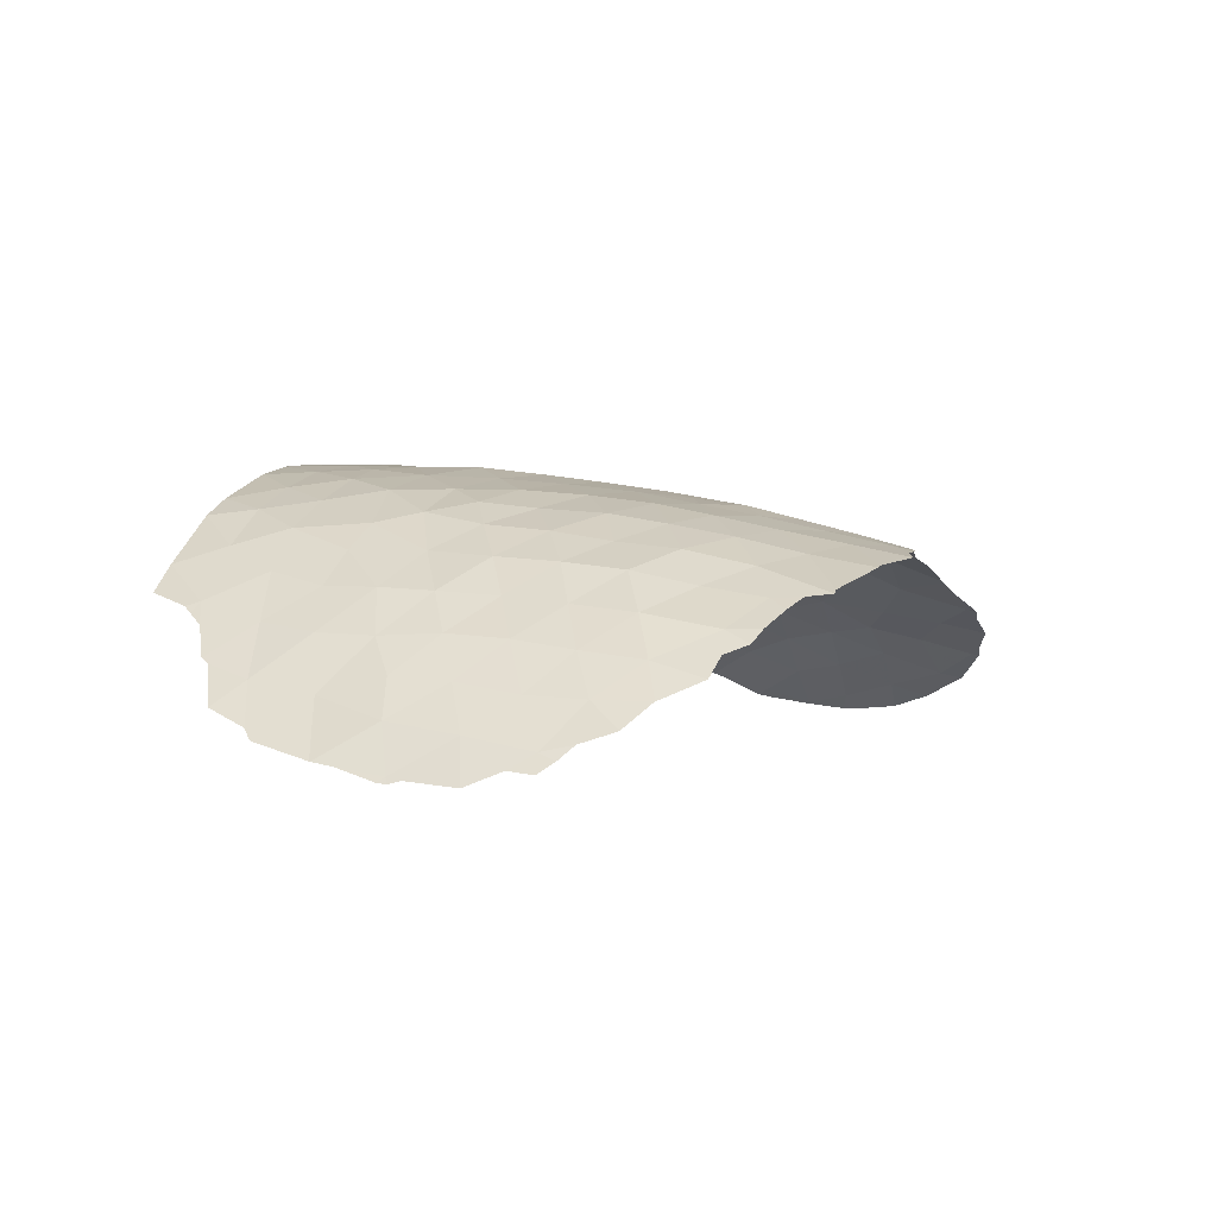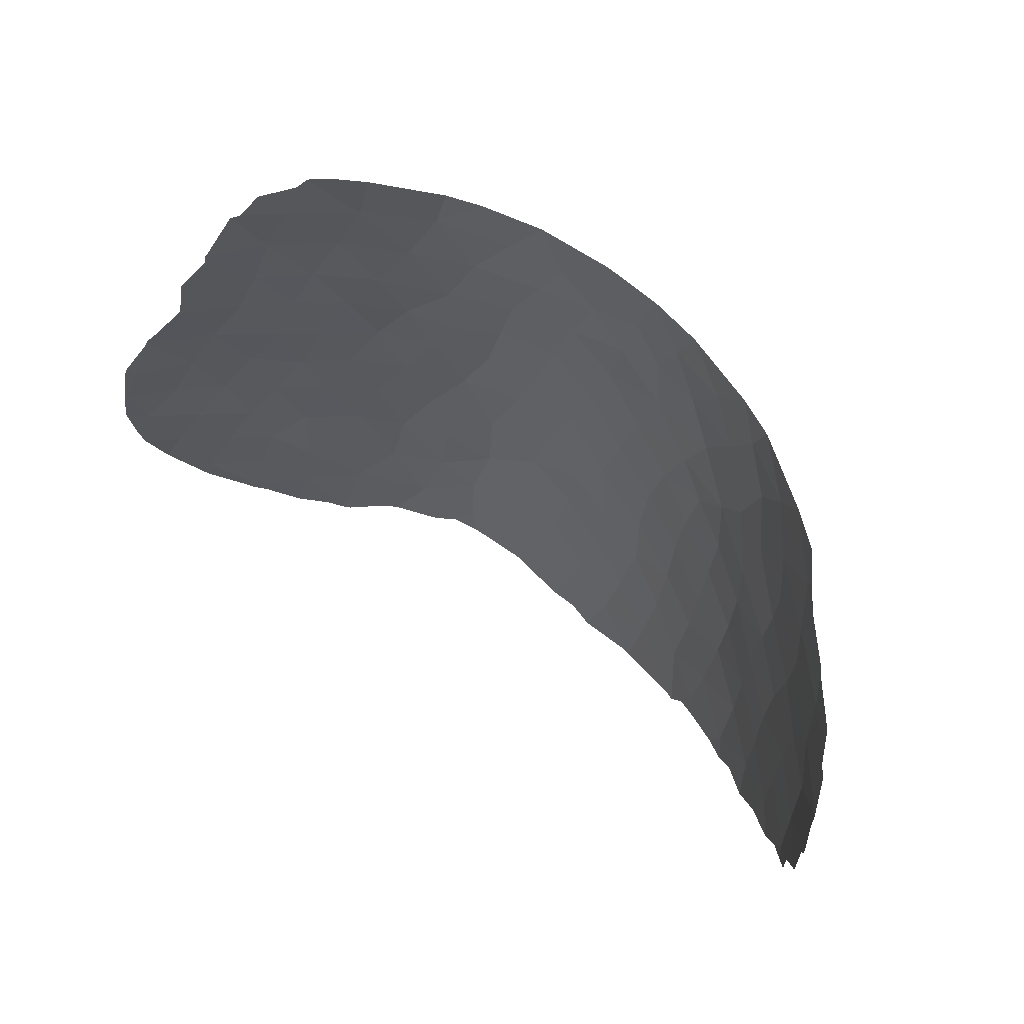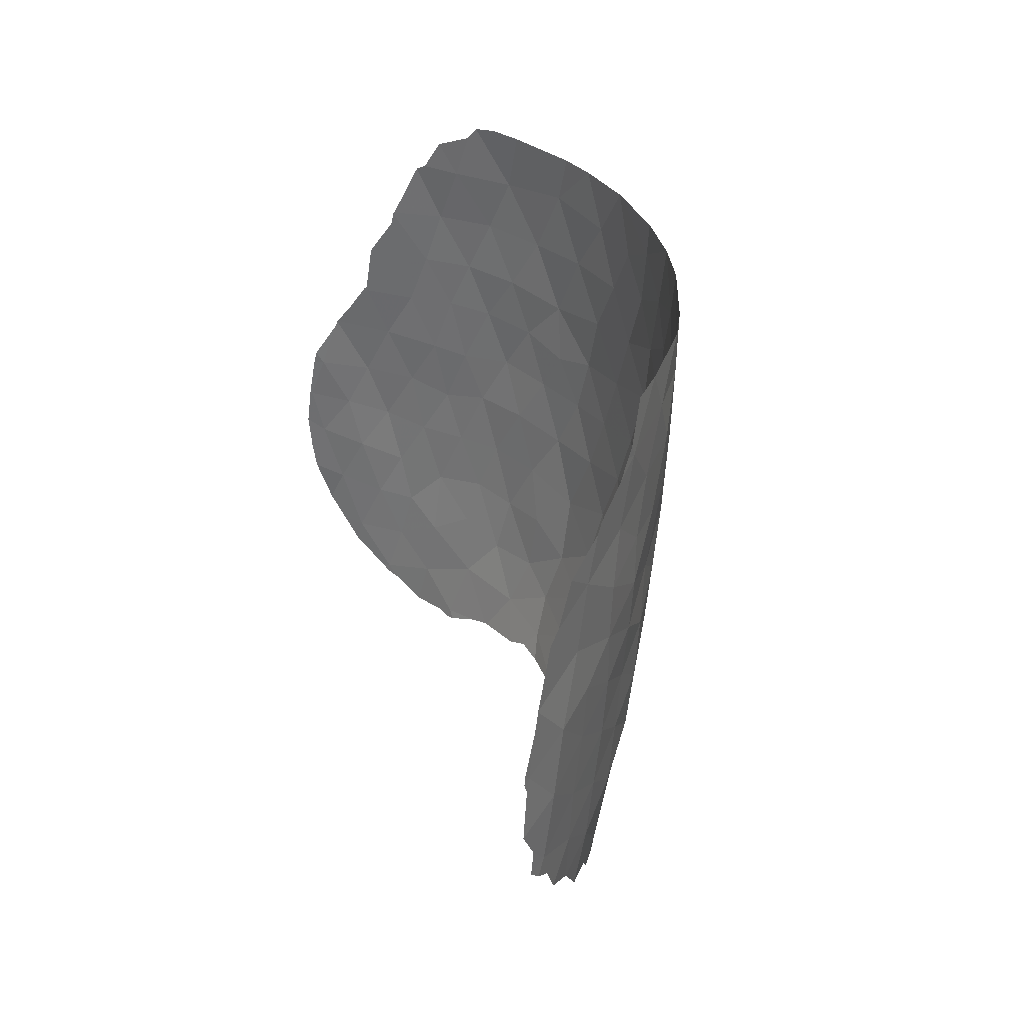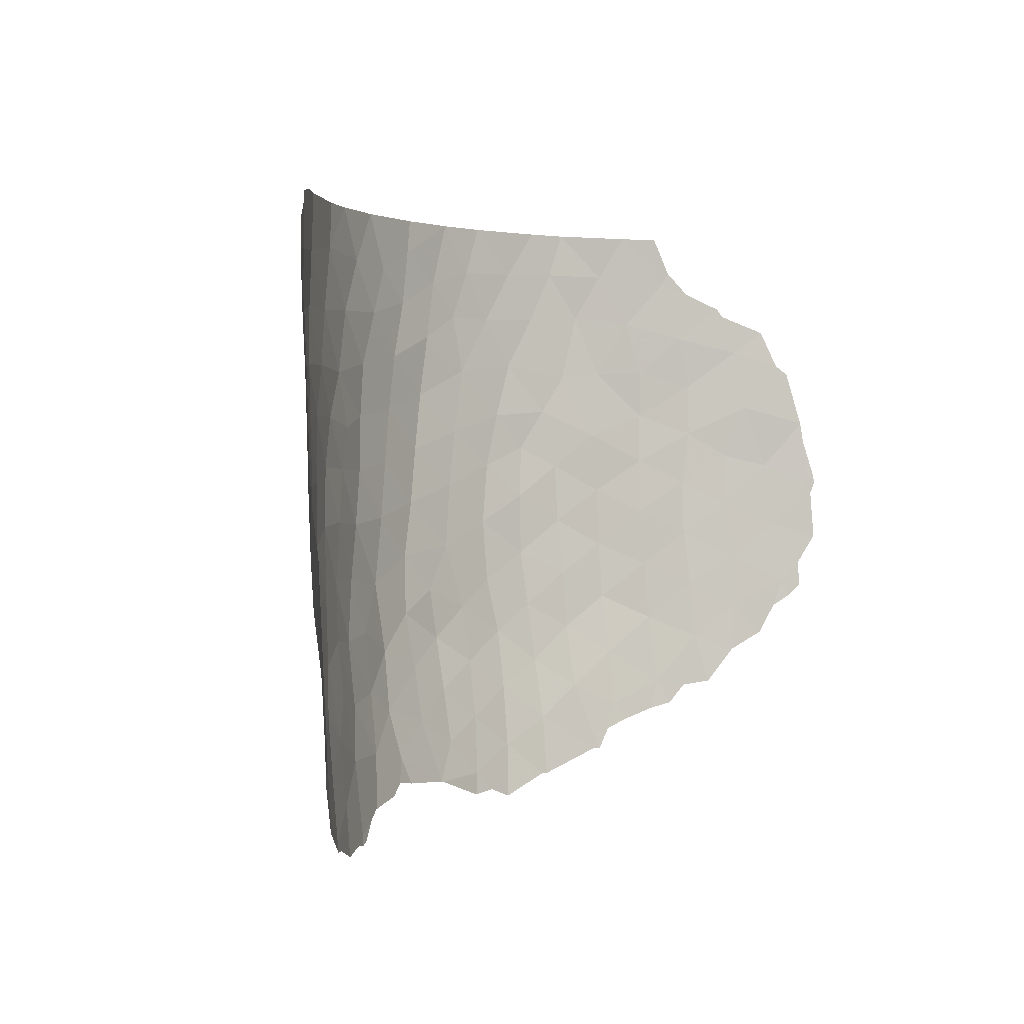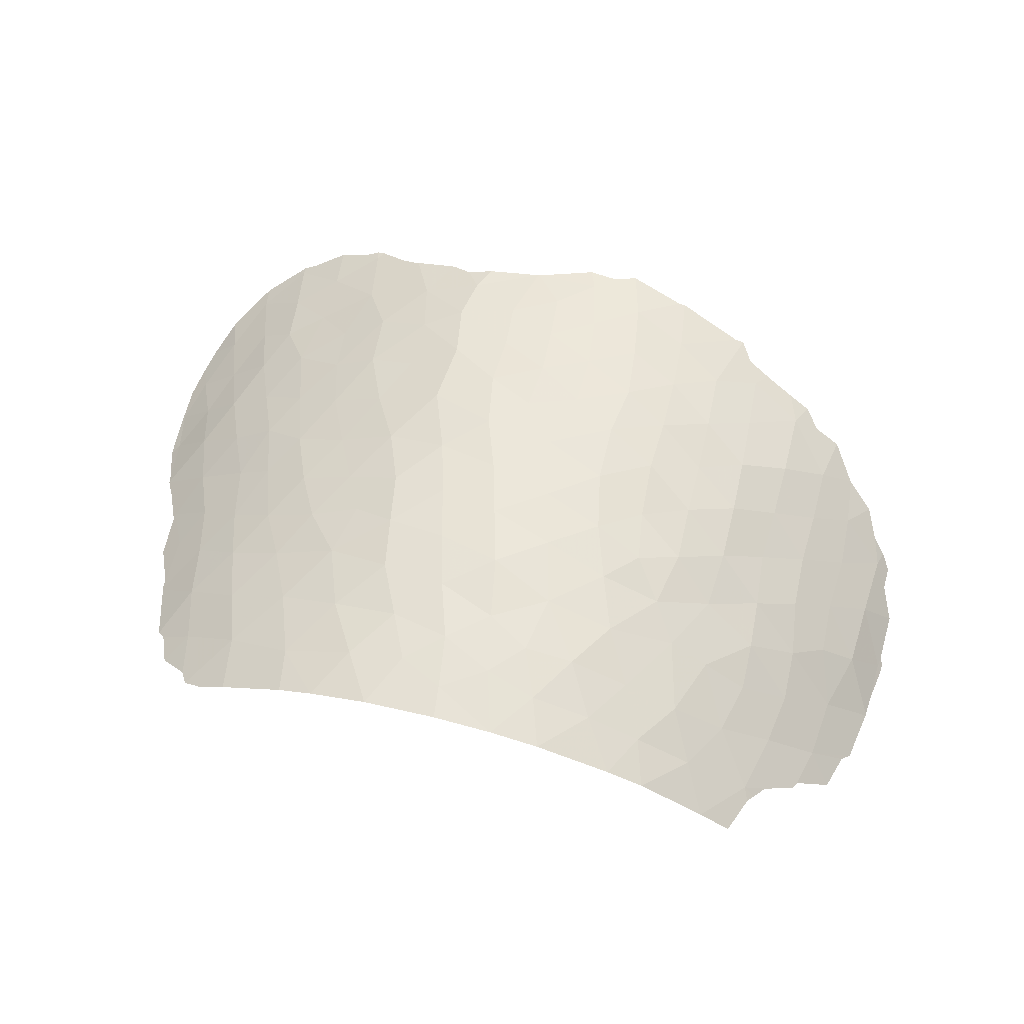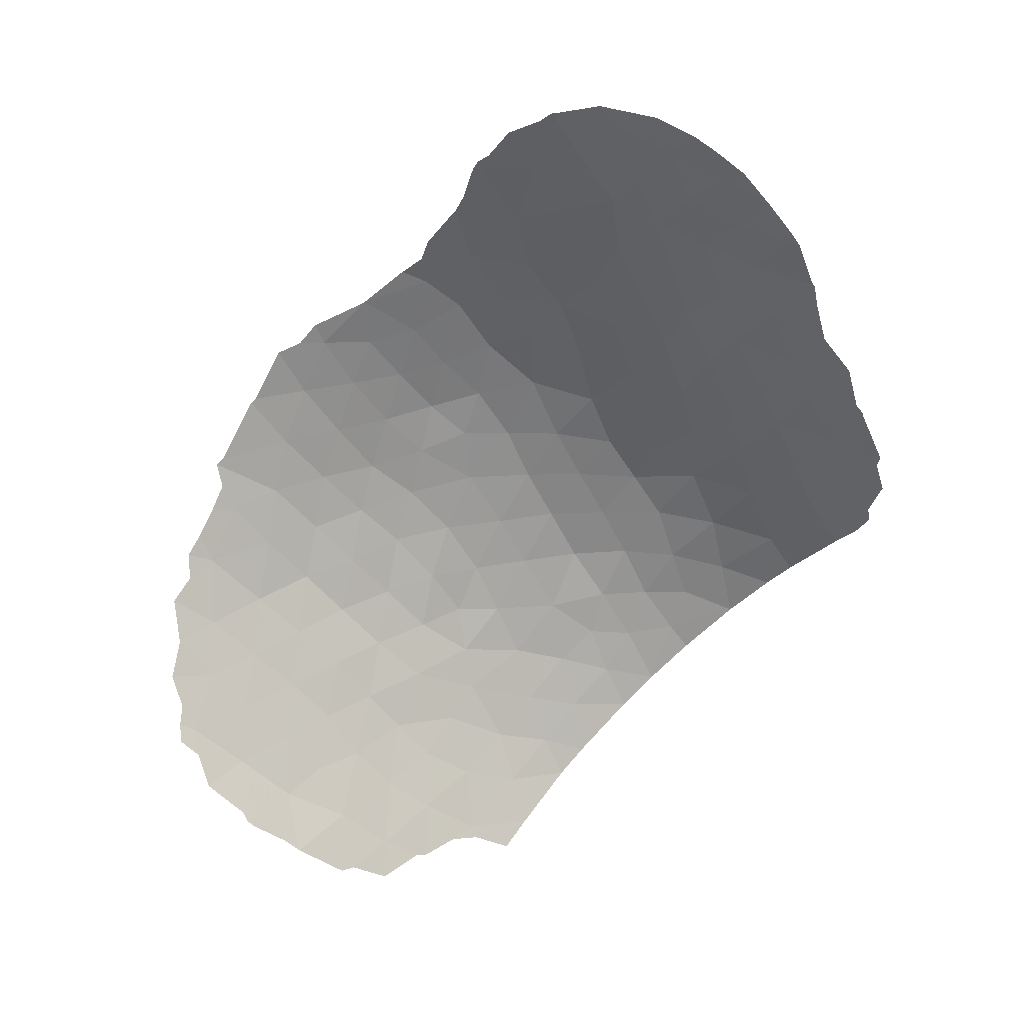
<metadata>
{"format":"obj","ext":"obj","renderer":"f3d","projection":"perspective","resolution":1024,"background":"white","views":[{"elev":3.7,"azim":109.0,"up":"+Y"},{"elev":65.2,"azim":39.4,"up":"+Z"},{"elev":33.4,"azim":74.9,"up":"+Z"},{"elev":1.1,"azim":-53.6,"up":"+Z"},{"elev":63.1,"azim":15.0,"up":"+Y"},{"elev":-71.1,"azim":-135.5,"up":"+Y"}]}
</metadata>
<code>
v -11.12 78.52 34.81
v -9.677 79.23 33.82
v -0.0559 83.03 36.35
v -0.2435 82.57 34.56
v 1.394 82.74 35.26
v 11.58 80.1 47.35
v 11.52 80.04 45.53
v -5.388 83.57 53
v -6.516 82.89 49.35
v -7.912 82.21 51.14
v 6.426 81.89 36.04
v -11.41 79.27 45.27
v 9.591 81.67 49.7
v 8.724 82.35 51.49
v 7.855 82.87 49.88
v -6.536 82.24 42.39
v 0.09231 83.48 38.15
v 1.664 83.53 39.16
v -0.009156 83.68 39.87
v -12.77 77.2 34.4
v -12.89 77.4 38.15
v -14.3 76.11 38.23
v 9.644 81.1 42.52
v 9.828 81.21 44.46
v 9.949 81.3 46.19
v 8.205 82.01 41.3
v 8.239 82.14 43.35
v 2.121 84.67 53
v 1.469 84.7 50.9
v 3.175 84.5 51.37
v 2.476 84.58 49.72
v -8.338 81.28 42.28
v 4.361 83.99 46.14
v 5.058 83.97 48.01
v -9.77 79.89 38.06
v 6.054 83.66 49.78
v 5.371 83.63 44.94
v 14.92 76.66 43.67
v 13.94 77.69 41.98
v -12.15 78.35 39.93
v 11.31 80.33 49.18
v -10.85 78.93 36.58
v -12.11 77.92 36.35
v 3.716 83.97 44.28
v 9.553 81.81 53
v -4.919 83.3 45.51
v -3.849 83.67 44.12
v -4.232 84.01 53
v -4.454 83.78 49.49
v -1.584 83.1 37.22
v -3.704 82.5 35.94
v -3.321 83.01 37.91
v 3.199 83.57 40.09
v 12.62 79.06 44.67
v 13.82 77.98 44.29
v 9.706 80.92 40.53
v 5.079 83.44 43.15
v -1.999 84.09 44.37
v -3.498 83.94 45.94
v 9.716 80.32 36.04
v 8.019 81.38 37.24
v 11.22 79.57 37.7
v -1.587 83.51 39.08
v -0.2683 84.71 50.06
v 8.131 81.8 39.31
v 4.782 82.17 34.97
v 6.895 83.39 51.5
v -4.931 82.49 38.67
v -5.651 82.5 40.46
v -12.09 78.68 46.52
v -10.67 79.48 39.9
v 6.605 82.54 40.26
v 1.676 84.13 43.56
v -8.404 81.55 45.81
v -10.48 80.28 48.97
v 4.926 83.31 41.04
v 6.192 83.7 53
v 5.118 84.03 51.41
v 10.85 80.84 51.3
v 4.106 84.29 49.68
v 11.21 79.78 39.74
v -0.9411 84.55 48.12
v -1.199 83.87 41.08
v 3.743 84.42 53
v -10.43 79.94 43.61
v -6.582 82.6 45.82
v -1.466 84.6 51.16
v -1.778 82.64 35.44
v -7.461 81.58 40.48
v -9.853 80.26 41.72
v -6.773 81.4 36.48
v -7.795 80.49 34.87
v -9.913 80.48 45.64
v -8.235 79.82 32.66
v 7.384 83.21 53
v 2.867 82.39 34.13
v -11.46 78.69 38.13
v 8.126 82.27 45.43
v -10.91 79.79 47.08
v 0.9393 82.3 33.34
v -11.46 78.04 33.04
v -7.591 82.41 53
v 0.6232 84.64 46.8
v -6.536 81.86 38.52
v -7.489 82 44.19
v 8.538 82.28 47.75
v 12.56 78.6 38.89
v -11.29 79.19 41.84
v 0.1677 84.74 53
v -2.269 84.51 53
v -3.438 83.33 40.21
v 3.417 83.23 38.2
v 4.928 82.65 37.08
v -4.986 82.22 36.7
v -0.499 84.16 42.96
v 1.172 83.89 41.36
v 2.772 84.4 47.74
v 13.23 78.53 46.54
v 7.887 81.08 35.27
v -12.22 78.49 43.5
v 11.14 80.02 41.69
v 2.193 84.3 45.51
v -5.29 83.34 47.36
v -9.582 79.56 35.84
v -8.272 80.57 36.93
v -9.199 80.83 43.7
v 13.01 78.86 48.68
v -9.318 81.05 47.39
v 11.22 80.14 43.63
v -12.89 77.88 45.04
v -8.021 81.02 38.64
v -3.347 84.22 51.28
v -5.644 82.9 44.13
v -3.14 84.12 47.75
v 6.354 83.34 46.3
v -12.94 77.76 41.59
v -1.485 84.34 46.24
v 6.705 83 44.26
v 0.02547 84.73 51.89
v 10 81.3 47.86
v -2.57 83.79 42.46
v -4.613 83.19 42.26
v 6.632 82.83 42.21
v 3.27 83.82 42.21
v 1.649 83.18 37.23
v 3.195 82.81 36.19
v 12.67 78.67 40.76
v -3.518 82.13 34.38
v -5.474 81.58 34.78
v 14.1 77.36 39.76
v 0.05001 84.41 44.85
v -7.449 82.2 47.49
v -13.59 76.65 36.36
v -8.605 81.68 49.29
v -9.067 80.59 40.19
v -9.875 80.76 50.89
v 9.732 80.72 38.46
v 7.215 83.02 47.59
v 1.03 84.64 48.89
v -5.669 83.4 51.5
v -13.48 77.04 39.87
v -14.33 76.23 41.31
v -2.242 84.38 49.57
v -14.72 75.77 39.75
v 6.542 82.34 38.23
v 4.972 83.02 39.12
v 12.54 78.95 42.81
v -12.9 77.04 33.65
v -13.47 76.62 34.41
v -3.184 81.96 33.48
v -4.064 81.73 33.61
v 11.04 80.7 51.71
v 11.22 80.52 51.44
v 11.57 80.21 50.94
v -9.498 81.11 52.4
v -9.22 81.34 52.83
v -12.76 78.05 46.79
v -12.06 78.76 48.18
v -12.92 77.85 45.19
v 10.59 81.04 53
v -10.52 80.28 51.83
v -11.3 79.61 50.62
v -11.01 79.84 50.81
v 9.319 80.35 35.02
v 8.287 80.79 34.69
v 12.53 79.38 50.36
v 12.68 79.23 50.08
v -12.02 78.8 48.57
v 1.567 82.12 32.69
v 0.6592 82.13 32.62
v -1.22 82.15 33.29
v -11.01 78.27 32.71
v -9.898 78.9 32.3
v -8.49 81.82 53
v -1.352 82.14 33.31
v -1.298 82.14 33.29
v -13.97 76.82 43.29
v -13.97 76.82 43.26
v 14.47 77.37 47.85
v 14.8 76.94 45.94
v -11.98 78.84 48.63
v 10.61 79.7 35.85
v 11.5 79.13 35.97
v 2.378 82.01 32.37
v 12.35 78.58 37.15
v 12.36 78.57 37.16
v 6.752 81.28 33.66
v 7.04 81.18 33.64
v 4.286 81.85 32.97
v 4.498 81.8 32.96
v -1.306 82.14 33.29
v -11.73 77.84 32.93
v -11.47 78 32.77
v 14.56 76.9 40.48
v 15.03 76.46 41.53
v 10.06 79.96 35.2
v -8.788 79.5 32.43
v 7.497 81.1 34.38
v 15.08 76.47 43.59
v 14.98 76.58 43.21
v -13.57 77.22 43.97
v 14.19 77.67 48.16
v 13.81 78.15 49.47
v 14.81 76.94 45.91
v 15.07 76.5 43.89
v 14.85 76.84 45.21
v -14.52 75.76 36.44
v -14.02 76.22 35.14
v -8.024 79.85 32.41
v -7.006 80.47 32.93
v -6.399 80.81 33.13
v 13.32 77.9 37.8
v 13.79 77.56 38.82
v 14.58 76.83 39.64
v 14.25 77.16 39.2
v -13.01 77.77 45.07
v -14.05 76.71 42.97
v -8.322 79.72 32.33
v -4.764 81.41 33.29
v -6.329 80.84 33.13
v -14.65 75.92 41.19
v -14.58 76.01 41.65
v -14.87 75.56 38.46
v -14.7 75.65 37.29
v -14.79 75.72 39.84
v -14.8 75.69 39.64
f 145 3 5
f 3 4 5
f 9 160 10
f 142 133 16
f 20 169 168
f 26 27 143
f 29 31 30
f 33 34 117
f 131 155 35
f 15 36 158
f 55 39 38
f 148 171 170
f 97 40 21
f 40 161 21
f 13 41 79
f 1 42 43
f 51 50 52
f 79 173 172
f 65 56 26
f 37 44 57
f 57 143 138
f 137 134 59
f 14 79 45
f 79 174 173
f 14 13 79
f 61 60 157
f 52 50 63
f 50 17 63
f 61 65 165
f 124 92 125
f 69 104 68
f 156 10 176
f 156 176 175
f 156 154 10
f 70 178 177
f 130 70 177
f 130 177 179
f 71 35 155
f 77 78 67
f 78 36 67
f 45 79 172
f 45 172 180
f 81 121 56
f 82 64 163
f 78 77 84
f 30 80 78
f 24 23 129
f 63 17 19
f 36 78 80
f 65 61 157
f 43 42 97
f 51 148 88
f 84 28 30
f 155 131 89
f 89 32 155
f 156 175 181
f 75 156 183
f 75 183 182
f 25 24 7
f 143 57 76
f 57 144 76
f 146 145 5
f 25 6 140
f 45 95 14
f 95 67 14
f 95 77 67
f 17 3 145
f 17 145 18
f 37 33 44
f 30 31 80
f 127 41 6
f 60 119 185
f 60 185 184
f 60 61 119
f 114 52 68
f 86 133 46
f 28 109 139
f 139 29 28
f 96 146 5
f 97 71 40
f 1 101 2
f 54 129 167
f 129 121 167
f 8 102 160
f 41 127 187
f 41 187 186
f 131 91 104
f 39 55 167
f 147 167 121
f 78 84 30
f 98 135 138
f 6 25 7
f 147 39 167
f 70 99 188
f 70 188 178
f 70 12 99
f 50 51 88
f 100 190 189
f 100 191 190
f 3 50 88
f 88 4 3
f 125 92 91
f 163 64 87
f 2 101 192
f 2 192 193
f 59 47 58
f 10 102 194
f 10 194 176
f 148 170 195
f 100 4 196
f 100 196 191
f 136 120 197
f 136 197 198
f 9 123 49
f 103 82 137
f 27 138 143
f 70 130 12
f 118 200 199
f 131 104 89
f 86 105 133
f 99 75 201
f 99 201 188
f 13 15 106
f 3 17 50
f 62 60 202
f 62 202 203
f 11 119 61
f 165 11 61
f 96 100 189
f 96 189 204
f 96 5 100
f 103 122 117
f 101 1 20
f 25 140 106
f 15 158 106
f 37 138 135
f 85 108 90
f 90 32 126
f 139 109 110
f 87 64 139
f 82 103 159
f 125 131 35
f 43 97 21
f 23 26 56
f 132 163 87
f 139 110 87
f 110 48 132
f 132 87 110
f 83 141 111
f 49 134 163
f 133 105 16
f 105 32 16
f 91 131 125
f 27 23 24
f 112 145 146
f 71 90 108
f 147 81 107
f 39 147 150
f 107 81 62
f 107 62 205
f 107 205 206
f 134 82 163
f 114 51 52
f 68 104 114
f 69 142 16
f 16 32 89
f 57 44 144
f 66 146 96
f 11 66 207
f 11 207 208
f 104 69 89
f 69 16 89
f 53 18 112
f 112 146 113
f 11 165 113
f 92 124 2
f 86 123 152
f 69 111 142
f 114 104 91
f 114 91 149
f 23 27 26
f 25 98 24
f 98 27 24
f 63 83 111
f 72 76 166
f 112 113 166
f 53 112 166
f 36 80 34
f 33 135 34
f 68 52 111
f 69 68 111
f 52 63 111
f 96 204 209
f 66 96 209
f 66 209 210
f 88 148 195
f 88 195 211
f 5 4 100
f 73 122 151
f 141 83 115
f 137 58 151
f 53 144 116
f 101 212 213
f 105 86 74
f 128 93 74
f 75 99 128
f 9 154 152
f 32 105 126
f 85 126 93
f 101 213 192
f 39 150 214
f 39 214 215
f 31 159 117
f 80 31 117
f 117 34 80
f 44 73 144
f 56 65 157
f 60 216 202
f 60 184 216
f 1 43 20
f 43 21 153
f 94 2 193
f 94 193 217
f 9 10 154
f 7 118 6
f 119 11 208
f 119 208 218
f 130 120 12
f 14 15 13
f 18 19 17
f 23 121 129
f 38 220 219
f 38 39 215
f 38 215 220
f 67 36 15
f 33 122 44
f 46 59 123
f 59 46 47
f 160 48 8
f 49 160 9
f 57 138 37
f 140 41 13
f 79 41 186
f 79 186 174
f 157 60 62
f 42 124 35
f 125 35 124
f 76 72 143
f 154 75 128
f 15 14 67
f 46 123 86
f 129 7 24
f 63 19 83
f 97 42 35
f 75 182 201
f 156 181 183
f 12 85 93
f 54 7 129
f 120 130 221
f 120 221 197
f 6 41 140
f 127 222 223
f 133 47 46
f 12 120 85
f 127 223 187
f 6 118 127
f 127 118 199
f 127 199 222
f 55 54 167
f 101 20 168
f 101 168 212
f 142 47 133
f 59 134 123
f 34 158 36
f 135 33 37
f 85 120 108
f 136 108 120
f 82 134 137
f 118 55 224
f 118 224 200
f 29 159 31
f 137 59 58
f 38 225 226
f 38 219 225
f 29 139 64
f 141 58 47
f 122 33 117
f 98 106 158
f 106 98 25
f 106 140 13
f 142 141 47
f 141 142 111
f 90 71 155
f 76 144 53
f 82 159 64
f 56 121 23
f 44 122 73
f 65 26 72
f 143 72 26
f 18 145 112
f 108 136 40
f 107 150 147
f 153 227 228
f 2 94 92
f 42 1 124
f 2 124 1
f 74 152 128
f 94 229 230
f 149 91 92
f 92 94 230
f 92 230 231
f 138 27 98
f 150 107 232
f 150 232 233
f 150 235 234
f 113 165 166
f 53 166 76
f 4 88 211
f 4 211 196
f 151 122 103
f 115 73 151
f 83 116 115
f 73 115 116
f 58 141 115
f 103 137 151
f 151 58 115
f 19 18 116
f 53 116 18
f 116 83 19
f 144 73 116
f 128 99 93
f 123 9 152
f 154 128 152
f 74 86 152
f 99 12 93
f 126 105 74
f 126 74 93
f 130 236 221
f 130 179 236
f 35 71 97
f 150 234 214
f 159 103 117
f 81 157 62
f 153 21 22
f 20 153 228
f 20 228 169
f 43 153 20
f 156 75 154
f 30 28 29
f 155 32 90
f 113 146 66
f 113 66 11
f 56 157 81
f 66 210 207
f 108 40 71
f 135 158 34
f 161 22 21
f 159 29 64
f 81 147 121
f 119 218 185
f 162 136 198
f 162 198 237
f 134 49 123
f 160 49 132
f 161 40 136
f 162 161 136
f 161 162 164
f 94 238 229
f 148 149 239
f 148 239 171
f 149 92 231
f 149 231 240
f 162 242 241
f 162 237 242
f 160 102 10
f 22 243 244
f 94 217 238
f 153 22 244
f 153 244 227
f 55 38 226
f 55 226 224
f 49 163 132
f 149 240 239
f 164 162 241
f 164 241 245
f 166 165 72
f 165 65 72
f 54 55 118
f 54 118 7
f 48 160 132
f 161 164 22
f 150 233 235
f 62 203 205
f 107 206 232
f 22 164 246
f 22 246 243
f 164 245 246
f 51 114 149
f 126 85 90
f 51 149 148
f 158 135 98

</code>
